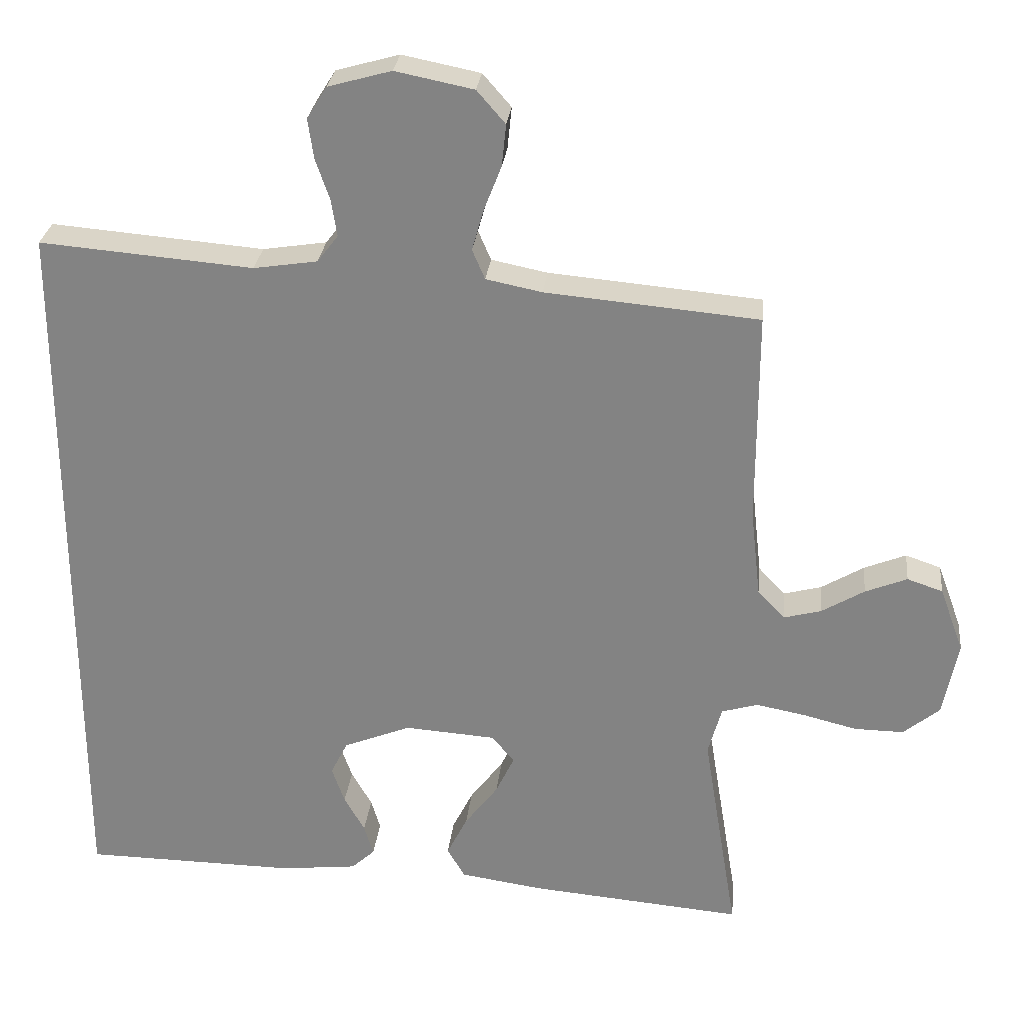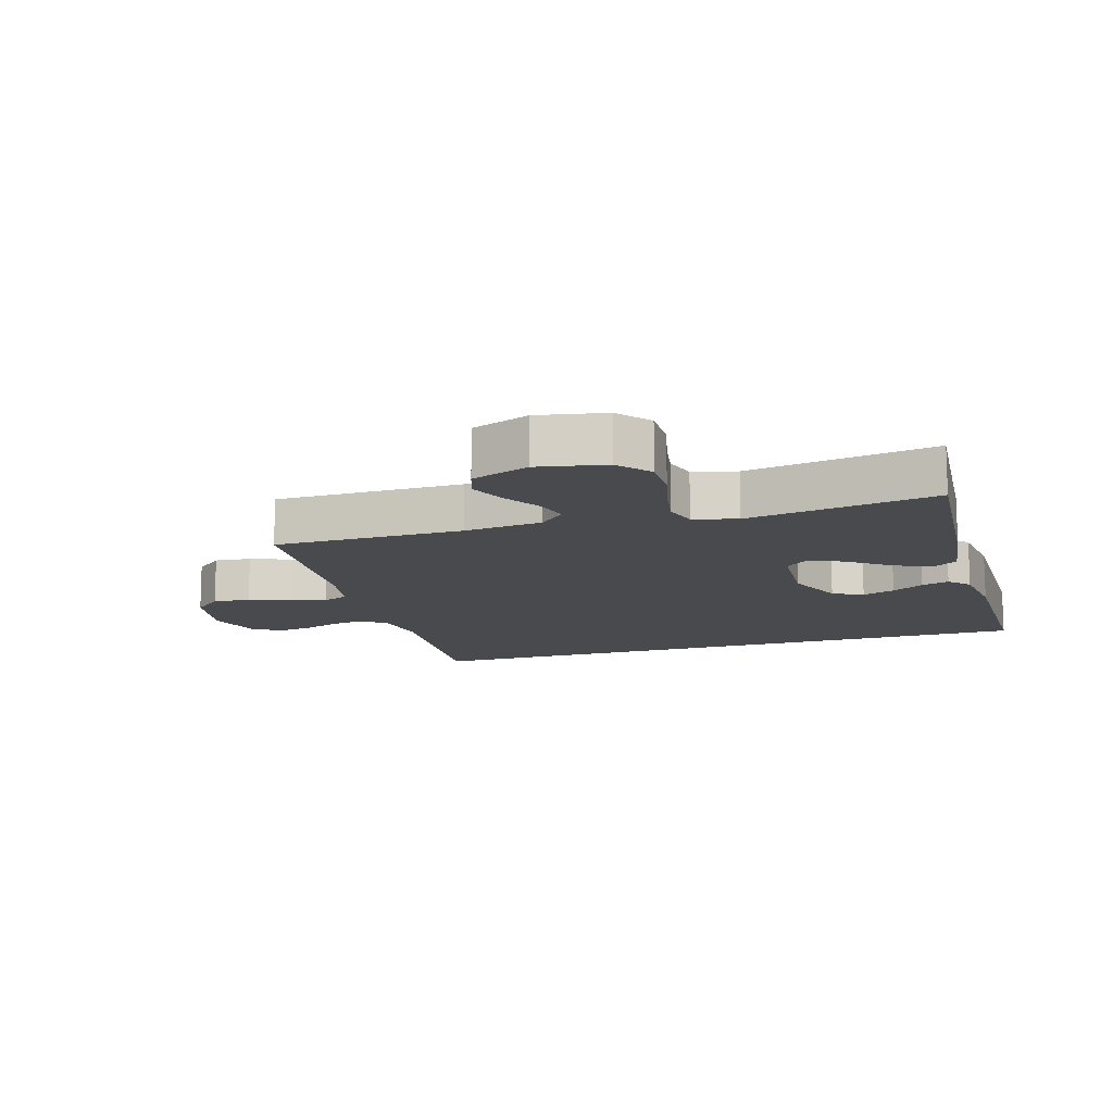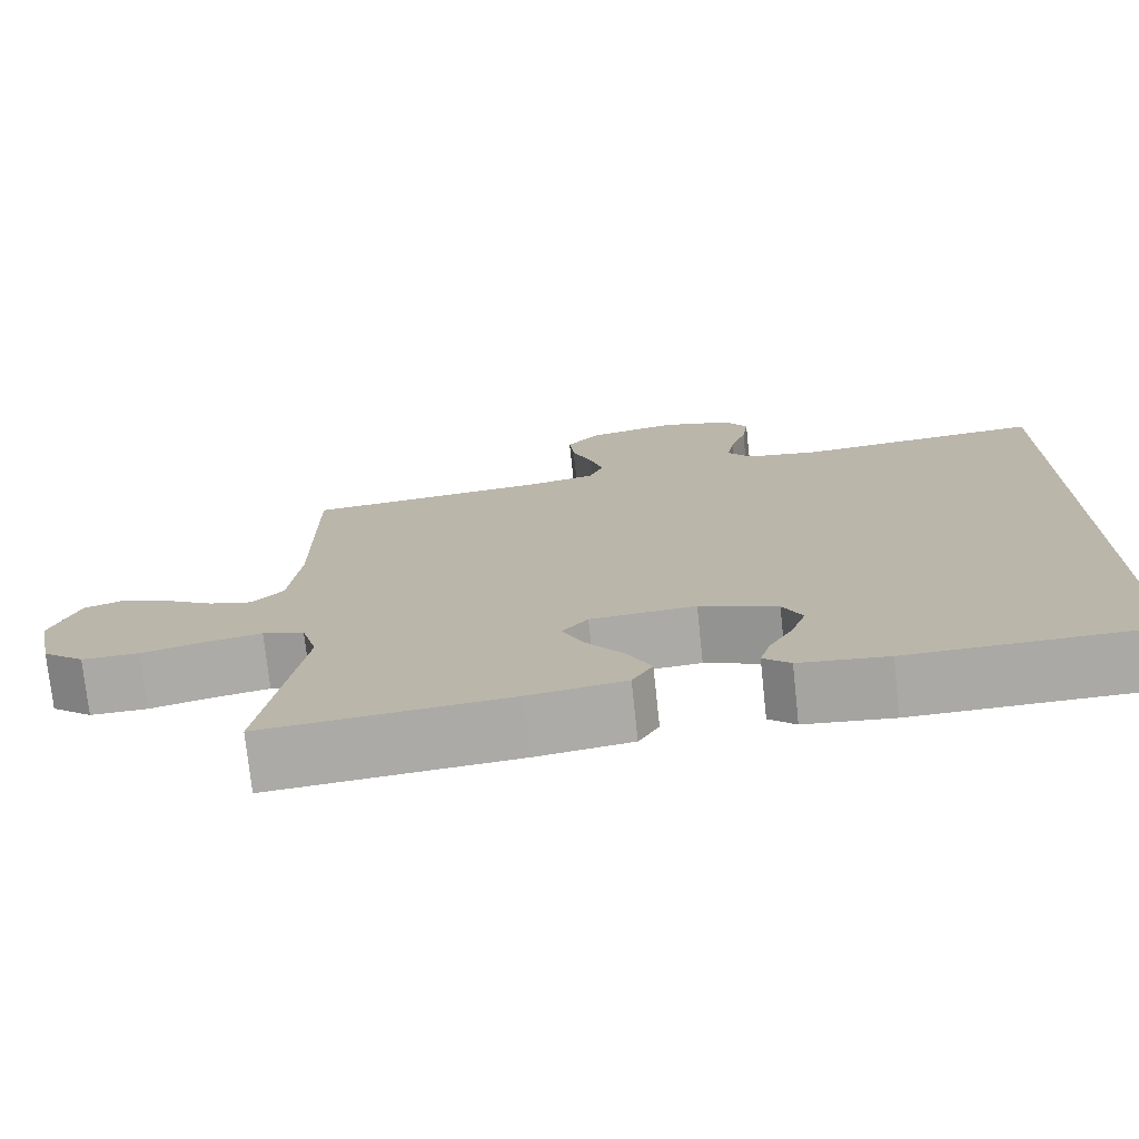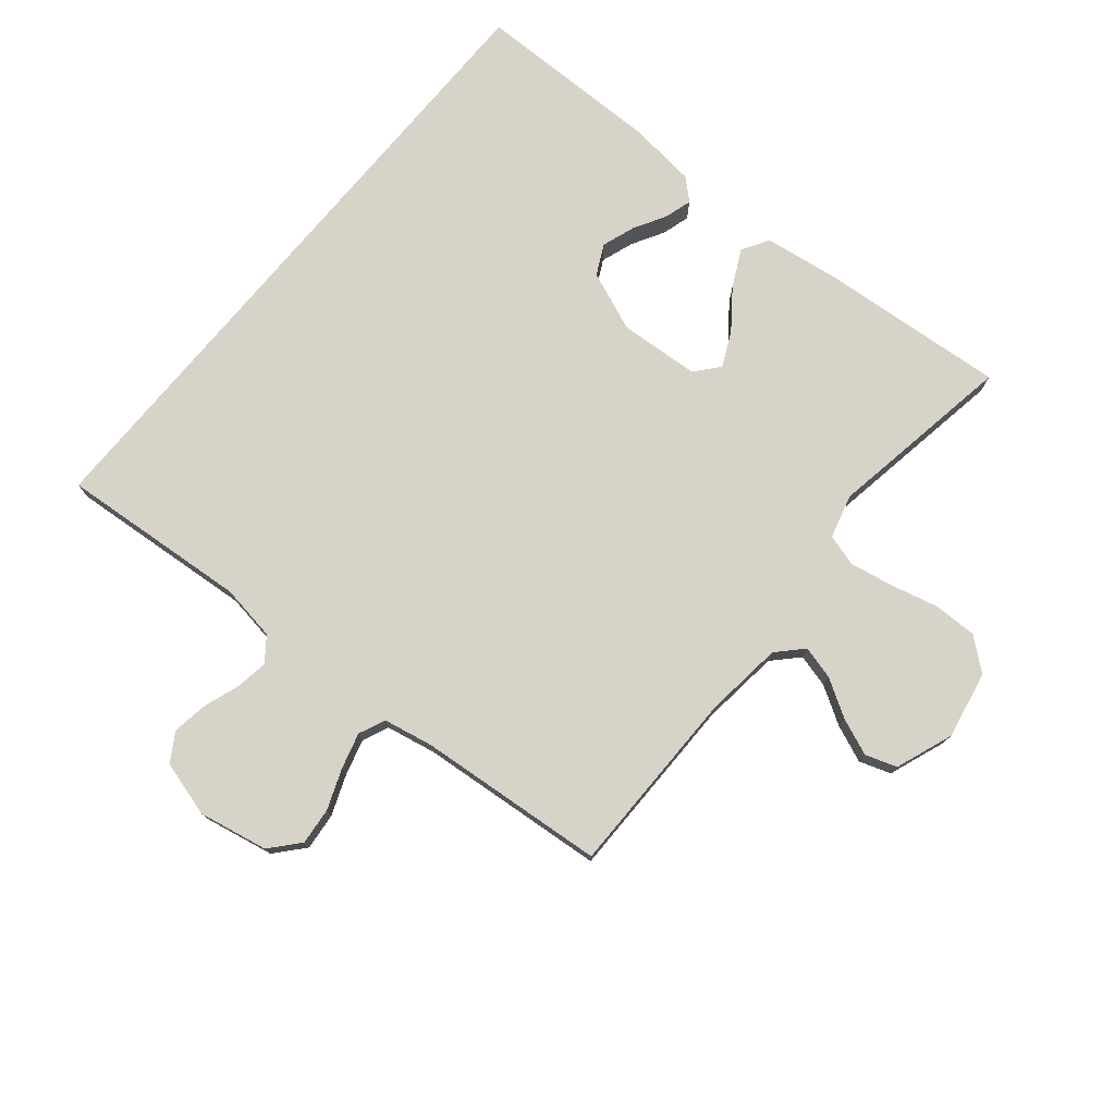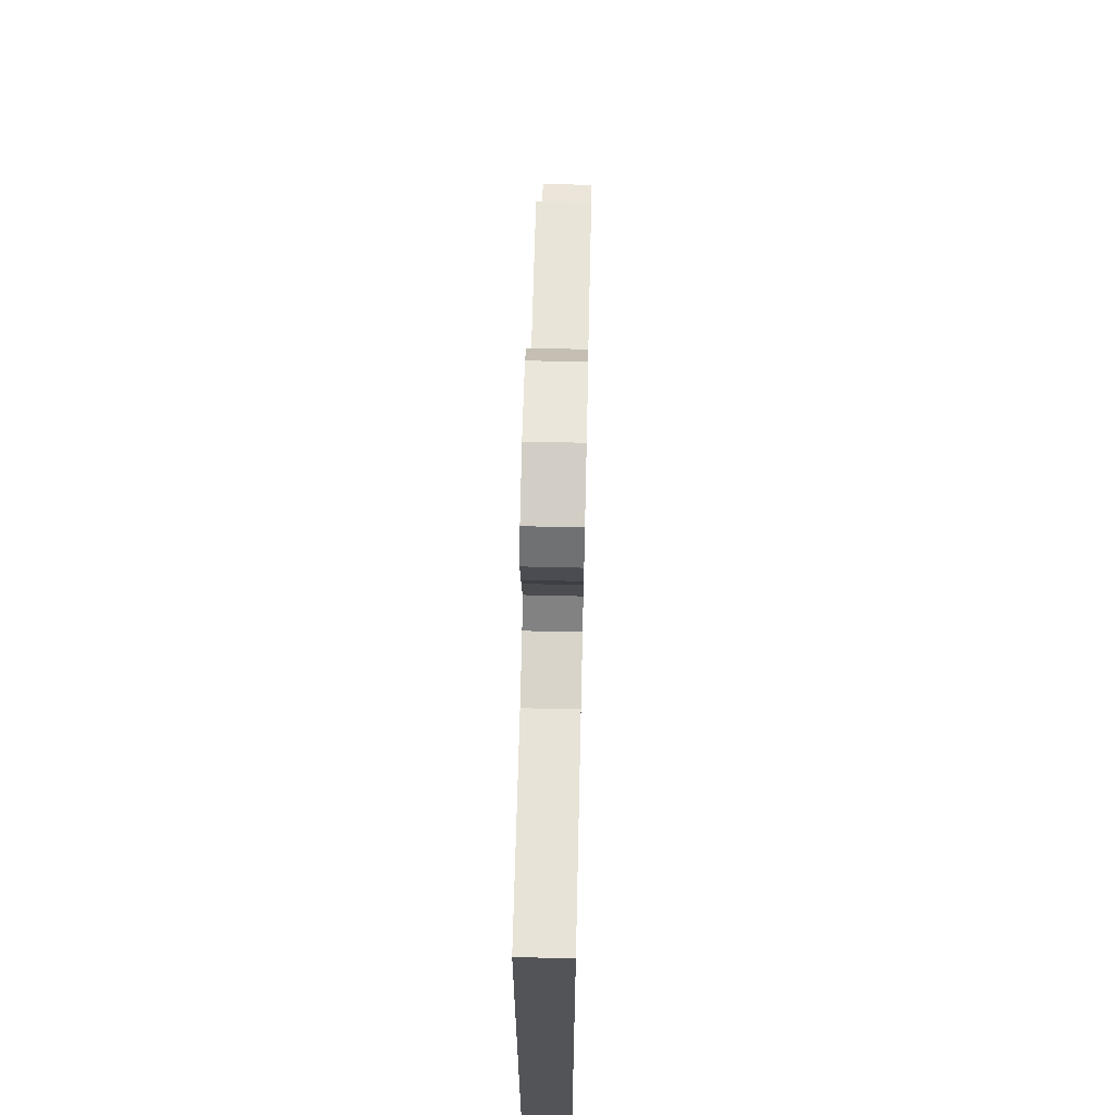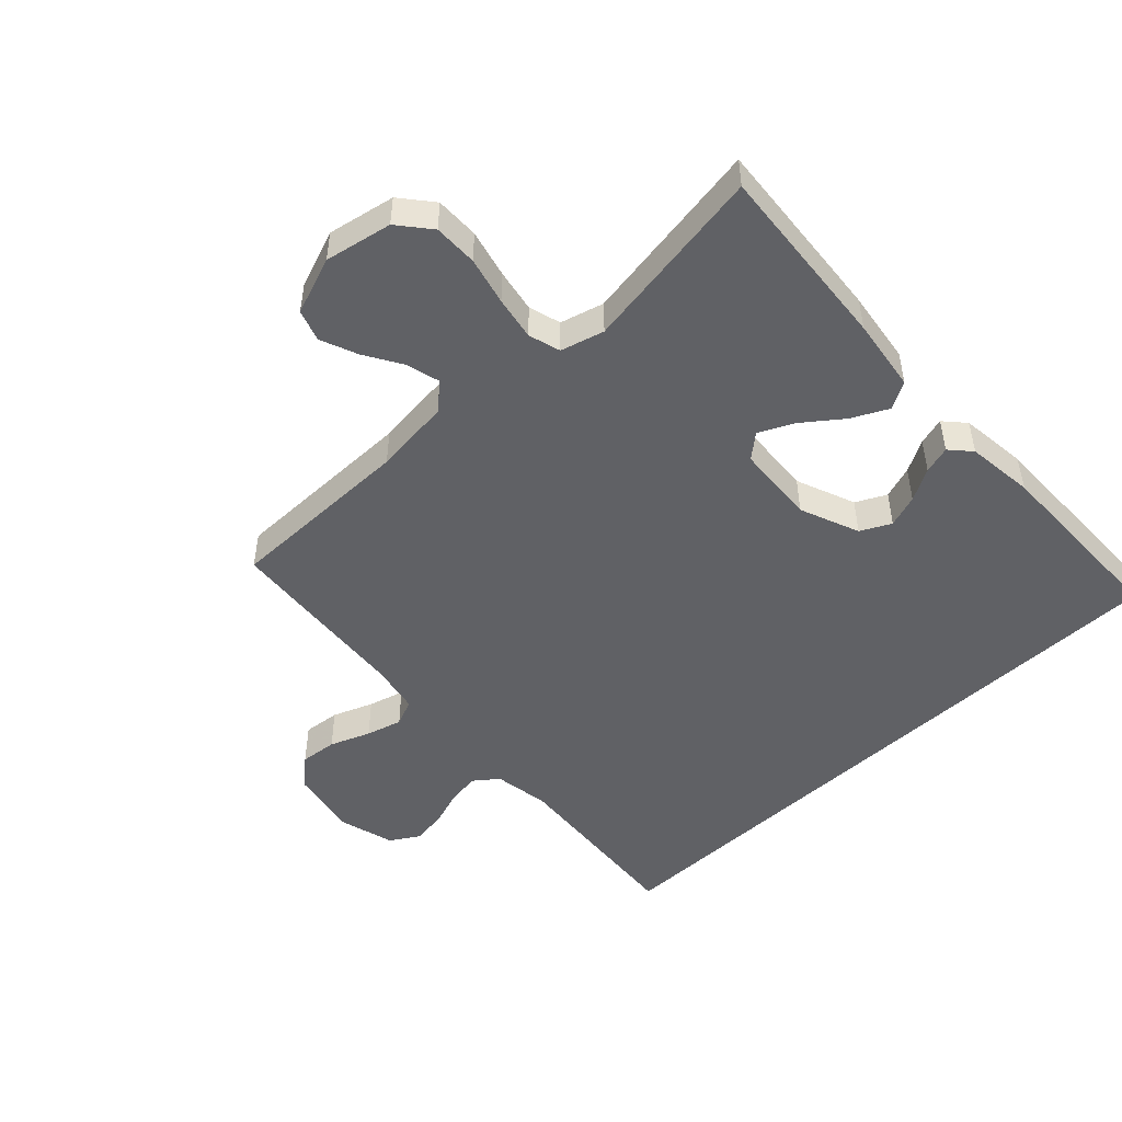
<metadata>
{"format":"obj","ext":"obj","renderer":"f3d","projection":"perspective","resolution":1024,"background":"white","views":[{"elev":28.0,"azim":6.1,"up":"+Z"},{"elev":-12.9,"azim":107.3,"up":"+Y"},{"elev":-75.1,"azim":-173.9,"up":"+Z"},{"elev":76.4,"azim":39.9,"up":"+Y"},{"elev":66.5,"azim":-88.7,"up":"+Z"},{"elev":-48.9,"azim":133.4,"up":"+Y"}]}
</metadata>
<code>
v -0.5 0.07 -0.463
v -0.5 0.07 0.57
v -0.2 0.07 0.545
v -0.11 0.07 0.559
v -0.081 0.07 0.597
v -0.089 0.07 0.649
v -0.109 0.07 0.707
v -0.117 0.07 0.763
v -0.089 0.07 0.808
v 0 0.07 0.833
v 0.11 0.07 0.811
v 0.15 0.07 0.765
v 0.144 0.07 0.706
v 0.119 0.07 0.642
v 0.103 0.07 0.585
v 0.121 0.07 0.543
v 0.2 0.07 0.527
v 0.5 0.07 0.5
v 0.5 0.07 0.2
v 0.514 0.07 0.075
v 0.552 0.07 0.035
v 0.605 0.07 0.049
v 0.665 0.07 0.085
v 0.724 0.07 0.109
v 0.774 0.07 0.092
v 0.808 0.07 0
v 0.787 0.07 -0.107
v 0.736 0.07 -0.149
v 0.666 0.07 -0.148
v 0.59 0.07 -0.129
v 0.521 0.07 -0.116
v 0.47 0.07 -0.131
v 0.451 0.07 -0.2
v 0.5 0.07 -0.5
v 0.2 0.07 -0.474
v 0.083 0.07 -0.457
v 0.058 0.07 -0.414
v 0.087 0.07 -0.356
v 0.134 0.07 -0.294
v 0.16 0.07 -0.239
v 0.128 0.07 -0.201
v 0 0.07 -0.192
v -0.095 0.07 -0.23
v -0.119 0.07 -0.278
v -0.101 0.07 -0.33
v -0.072 0.07 -0.381
v -0.059 0.07 -0.425
v -0.092 0.07 -0.455
v -0.2 0.07 -0.467
v -0.5 0 -0.463
v -0.5 0 0.57
v -0.2 0 0.545
v -0.11 0 0.559
v -0.081 0 0.597
v -0.089 0 0.649
v -0.109 0 0.707
v -0.117 0 0.763
v -0.089 0 0.808
v 0 0 0.833
v 0.11 0 0.811
v 0.15 0 0.765
v 0.144 0 0.706
v 0.119 0 0.642
v 0.103 0 0.585
v 0.121 0 0.543
v 0.2 0 0.527
v 0.5 0 0.5
v 0.5 0 0.2
v 0.514 0 0.075
v 0.552 0 0.035
v 0.605 0 0.049
v 0.665 0 0.085
v 0.724 0 0.109
v 0.774 0 0.092
v 0.808 0 0
v 0.787 0 -0.107
v 0.736 0 -0.149
v 0.666 0 -0.148
v 0.59 0 -0.129
v 0.521 0 -0.116
v 0.47 0 -0.131
v 0.451 0 -0.2
v 0.5 0 -0.5
v 0.2 0 -0.474
v 0.083 0 -0.457
v 0.058 0 -0.414
v 0.087 0 -0.356
v 0.134 0 -0.294
v 0.16 0 -0.239
v 0.128 0 -0.201
v 0 0 -0.192
v -0.095 0 -0.23
v -0.119 0 -0.278
v -0.101 0 -0.33
v -0.072 0 -0.381
v -0.059 0 -0.425
v -0.092 0 -0.455
v -0.2 0 -0.467
f 48 49 1
f 47 48 1
f 46 47 1
f 45 46 1
f 44 45 1 2
f 43 44 2 3
f 42 43 3 4
f 41 42 4 5
f 40 41 5 6
f 37 38 39
f 36 37 39
f 35 36 39
f 34 35 39
f 33 34 39
f 32 33 39 40
f 28 29 30
f 27 28 30
f 26 27 30
f 25 26 30
f 24 25 30
f 23 24 30
f 22 23 30
f 21 22 30 31
f 20 21 31 32
f 17 18 19
f 20 32 40
f 19 20 40
f 17 19 40
f 16 17 40
f 12 13 14
f 11 12 14
f 10 11 14
f 9 10 14
f 8 9 14
f 7 8 14
f 6 7 14
f 6 14 15
f 6 15 16 40
f 50 98 97
f 50 97 96
f 50 96 95
f 50 95 94
f 51 50 94 93
f 52 51 93 92
f 53 52 92 91
f 54 53 91 90
f 55 54 90 89
f 88 87 86
f 88 86 85
f 88 85 84
f 88 84 83
f 88 83 82
f 89 88 82 81
f 79 78 77
f 79 77 76
f 79 76 75
f 79 75 74
f 79 74 73
f 79 73 72
f 79 72 71
f 80 79 71 70
f 81 80 70 69
f 68 67 66
f 89 81 69
f 89 69 68
f 89 68 66
f 89 66 65
f 63 62 61
f 63 61 60
f 63 60 59
f 63 59 58
f 63 58 57
f 63 57 56
f 63 56 55
f 64 63 55
f 89 65 64 55
f 1 50 51 2
f 2 51 52 3
f 3 52 53 4
f 4 53 54 5
f 5 54 55 6
f 6 55 56 7
f 7 56 57 8
f 8 57 58 9
f 9 58 59 10
f 10 59 60 11
f 11 60 61 12
f 12 61 62 13
f 13 62 63 14
f 14 63 64 15
f 15 64 65 16
f 16 65 66 17
f 17 66 67 18
f 18 67 68 19
f 19 68 69 20
f 20 69 70 21
f 21 70 71 22
f 22 71 72 23
f 23 72 73 24
f 24 73 74 25
f 25 74 75 26
f 26 75 76 27
f 27 76 77 28
f 28 77 78 29
f 29 78 79 30
f 30 79 80 31
f 31 80 81 32
f 32 81 82 33
f 33 82 83 34
f 34 83 84 35
f 35 84 85 36
f 36 85 86 37
f 37 86 87 38
f 38 87 88 39
f 39 88 89 40
f 40 89 90 41
f 41 90 91 42
f 42 91 92 43
f 43 92 93 44
f 44 93 94 45
f 45 94 95 46
f 46 95 96 47
f 47 96 97 48
f 48 97 98 49
f 49 98 50 1

</code>
